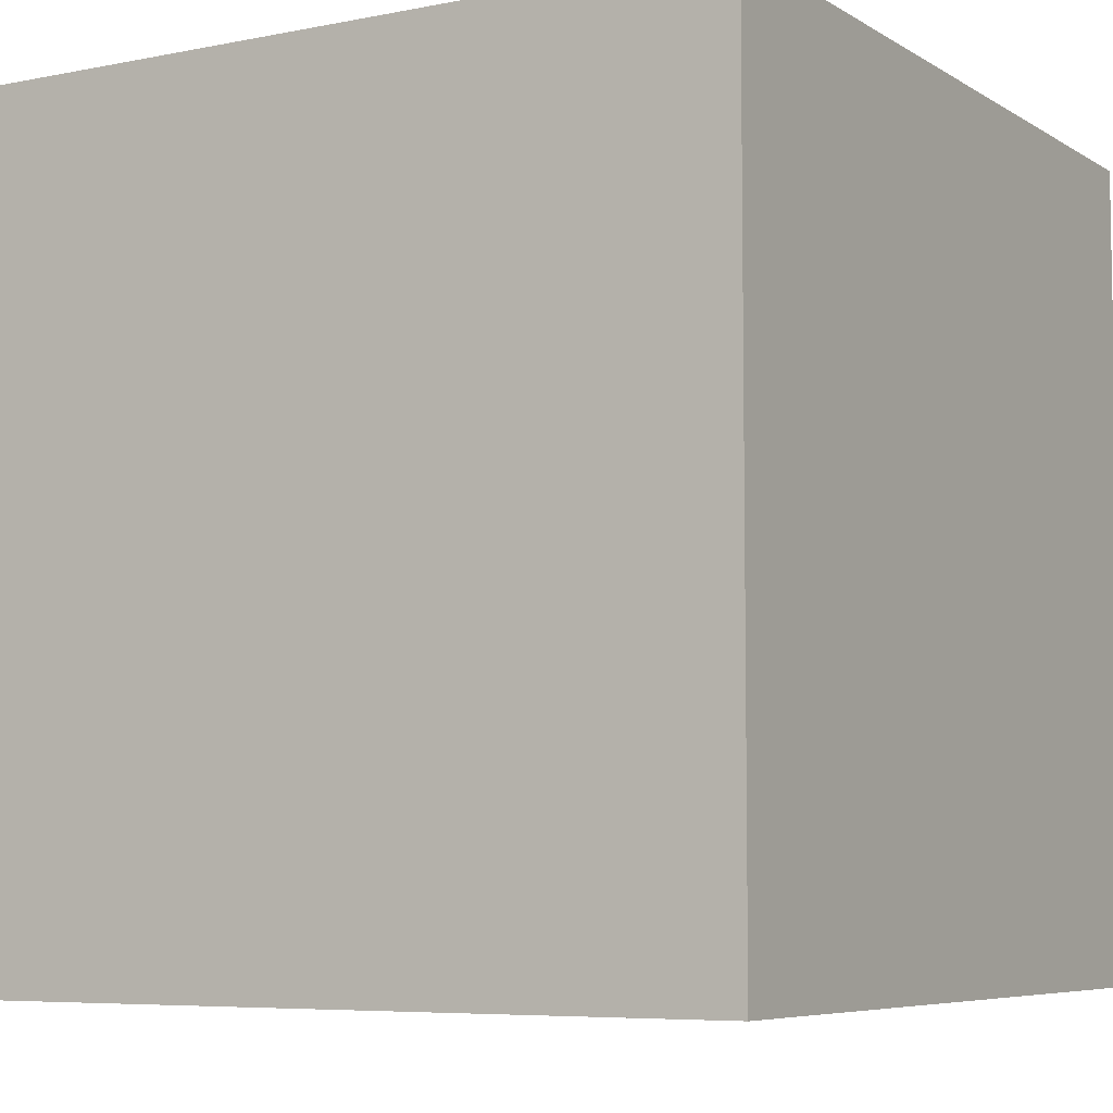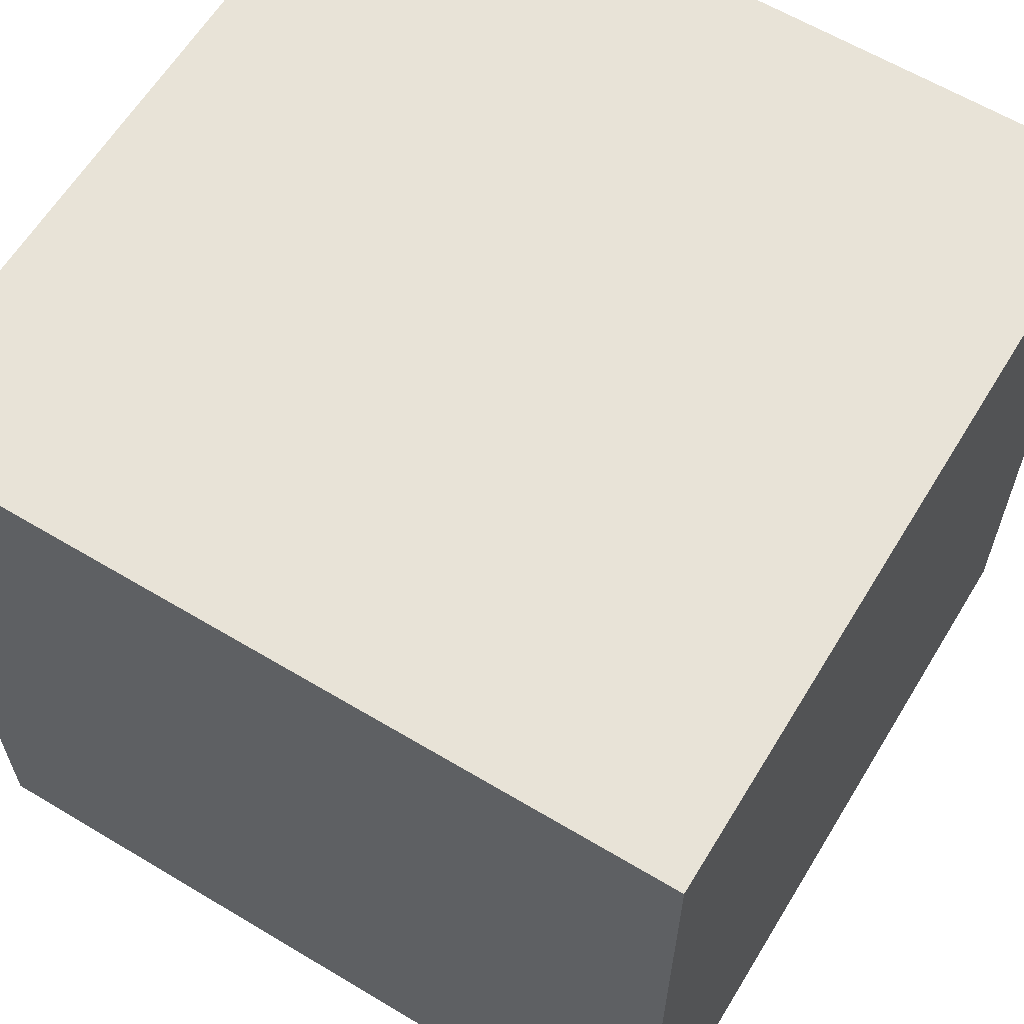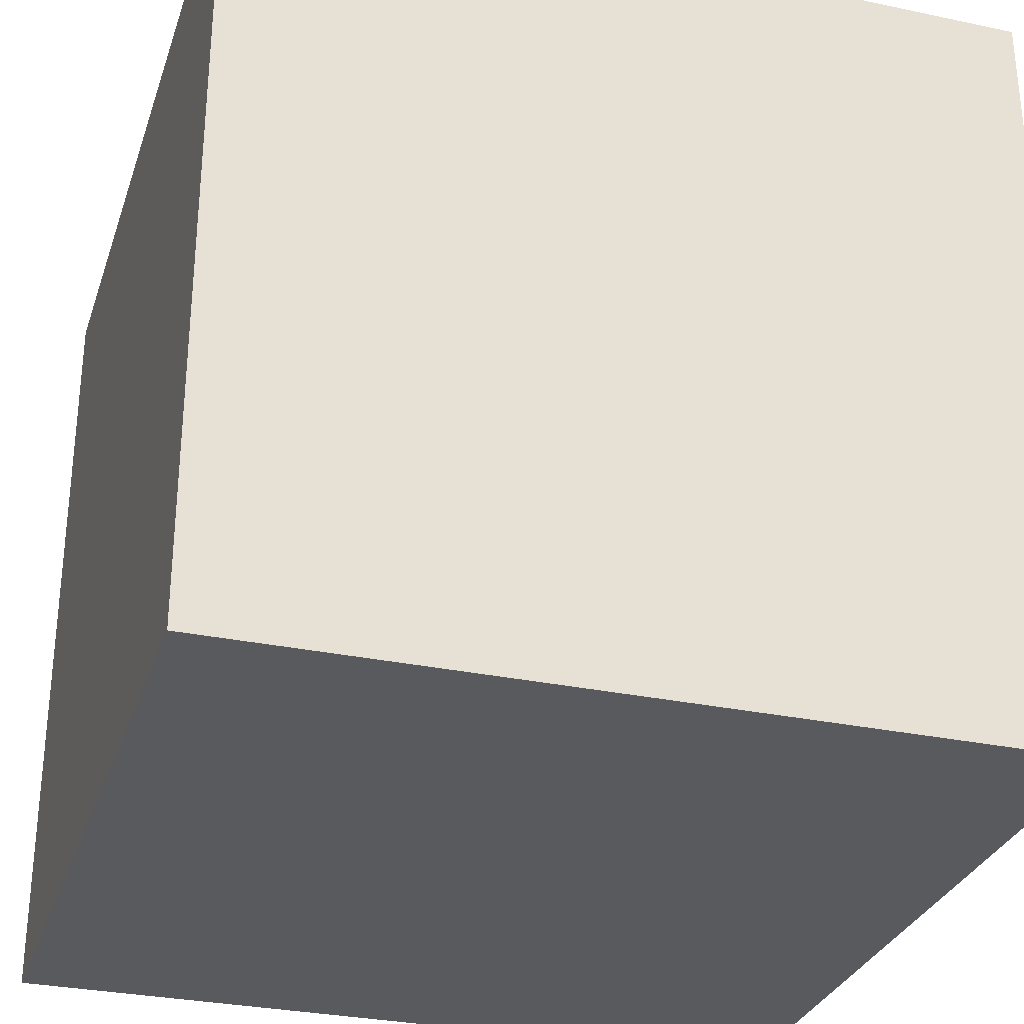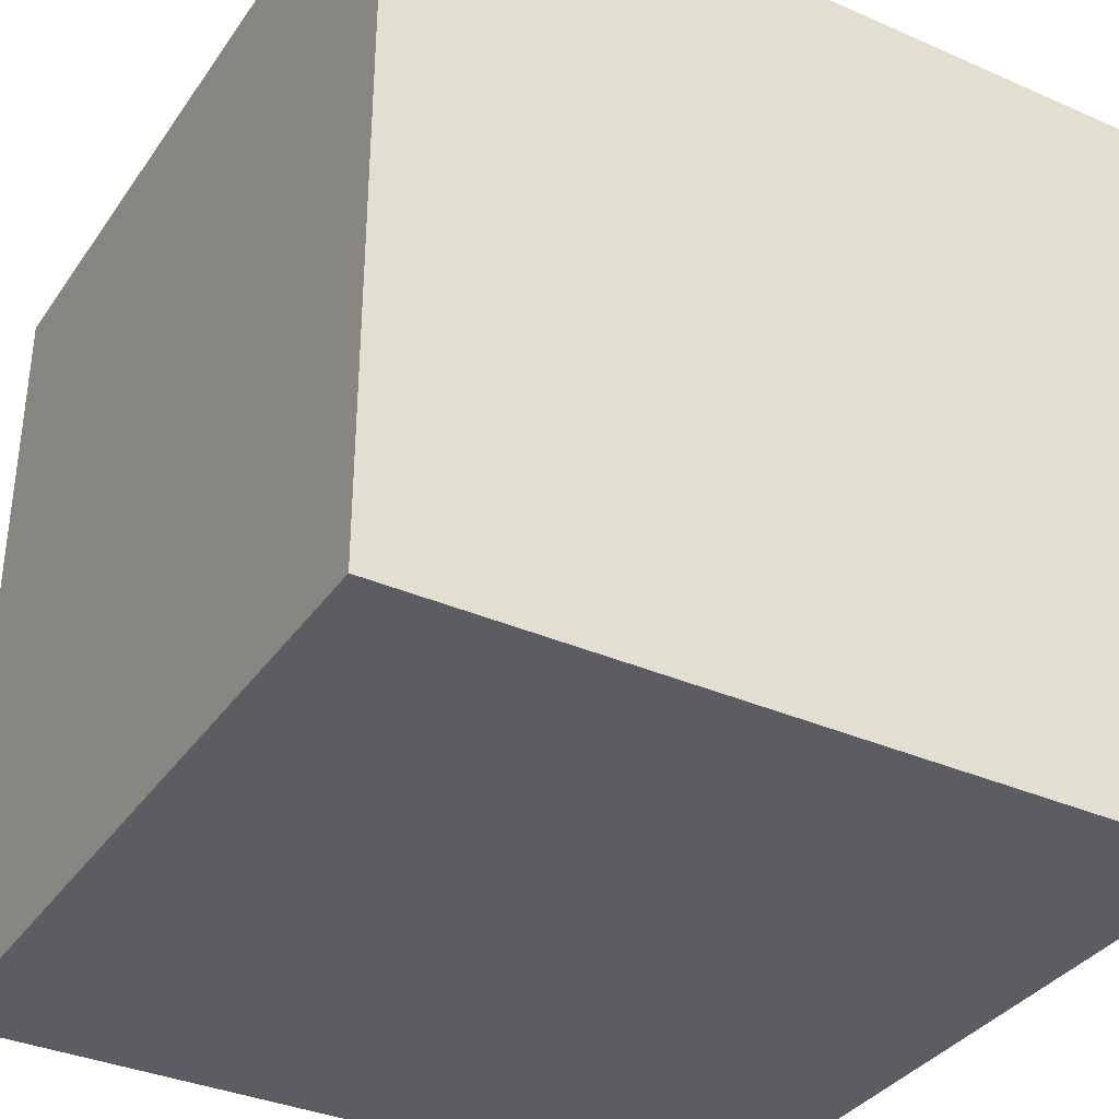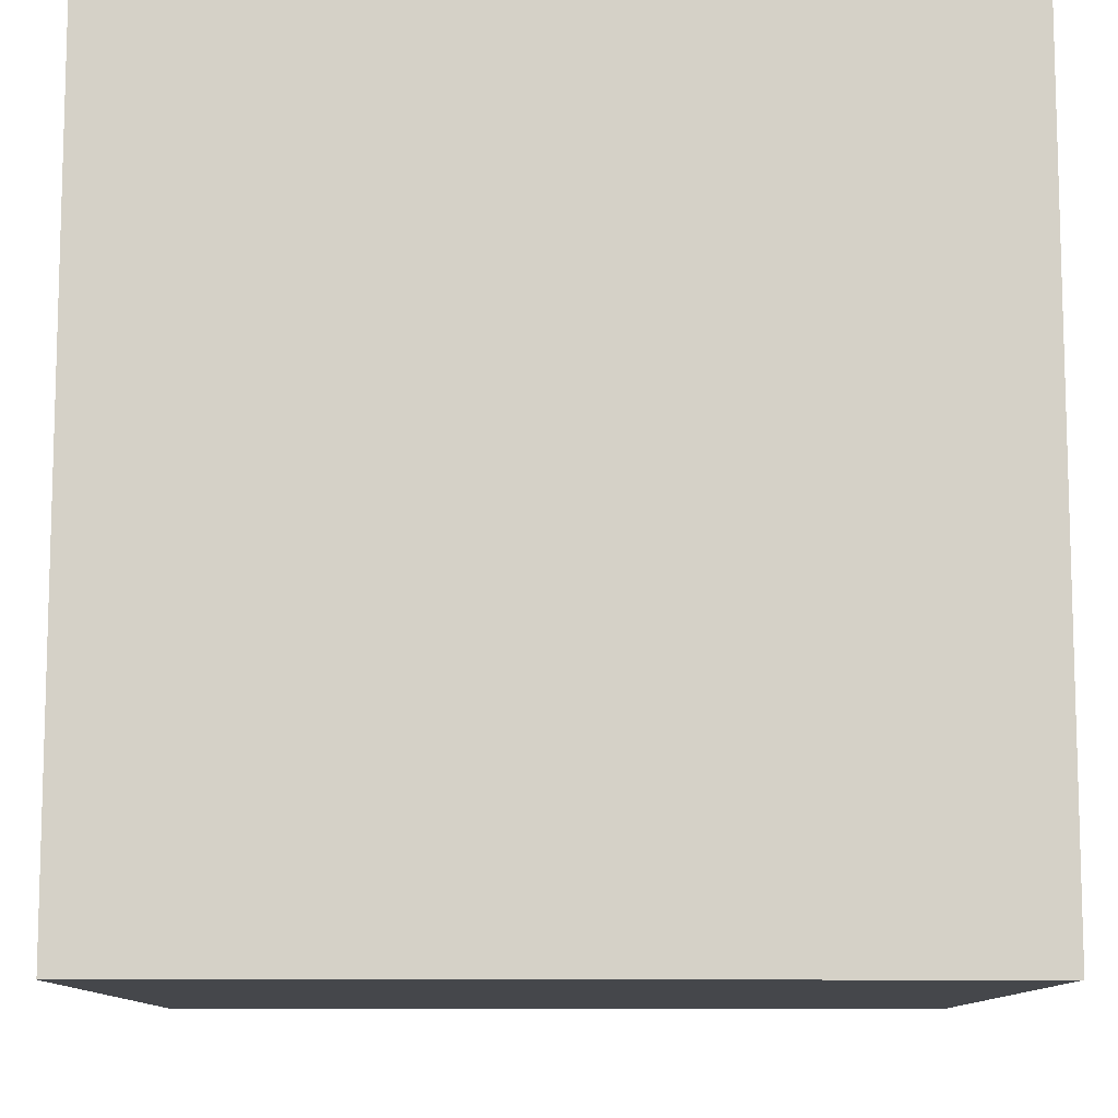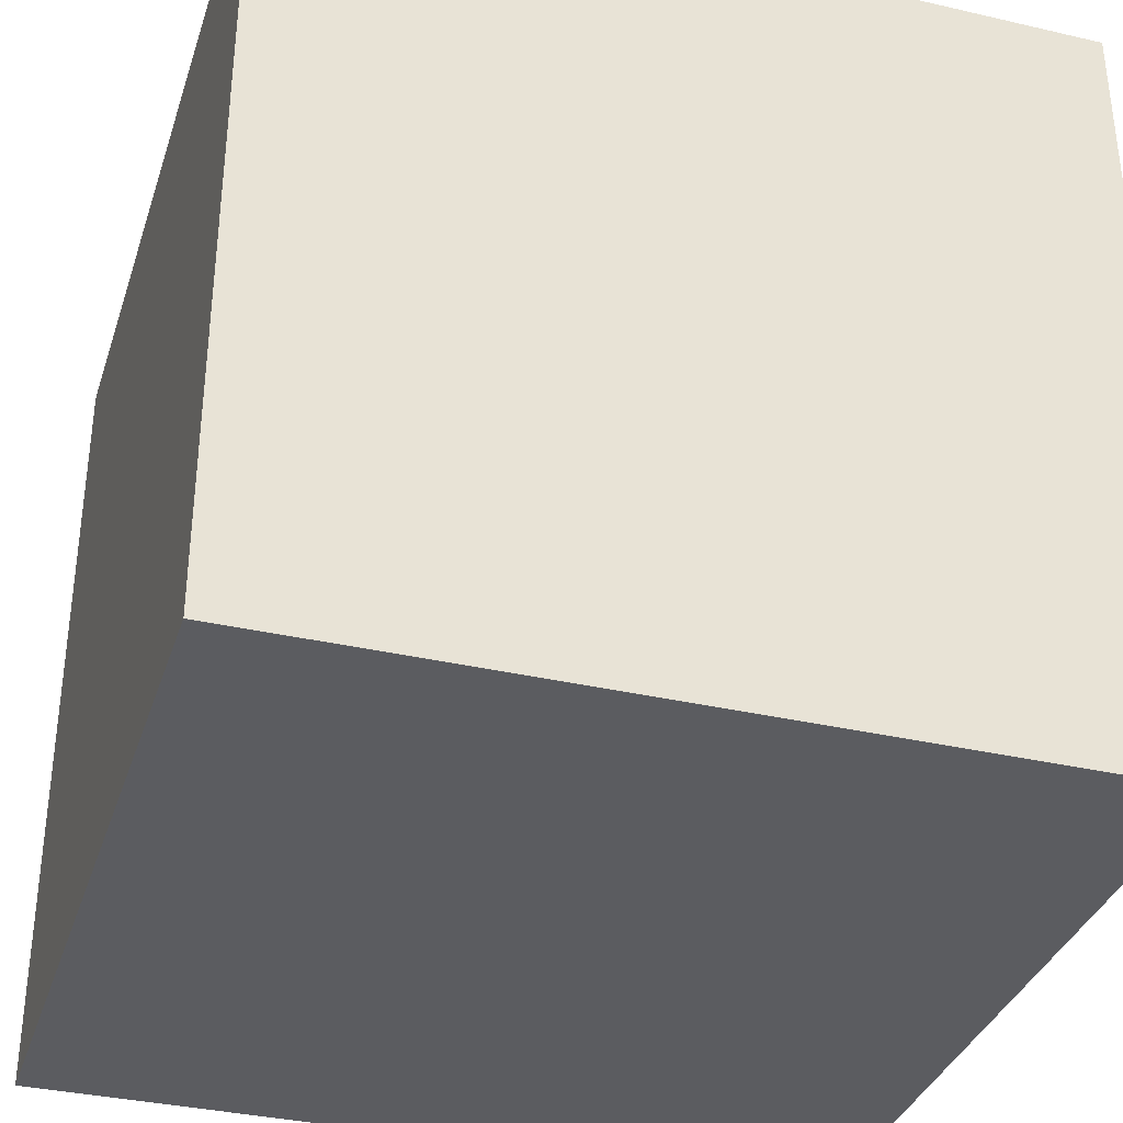
<metadata>
{"format":"obj","ext":"obj","renderer":"f3d","projection":"perspective","resolution":1024,"background":"white","views":[{"elev":-6.4,"azim":-149.2,"up":"+Z"},{"elev":62.0,"azim":-148.7,"up":"+Z"},{"elev":-30.5,"azim":-107.0,"up":"+Y"},{"elev":-35.4,"azim":149.9,"up":"+Y"},{"elev":-10.4,"azim":-90.2,"up":"+Z"},{"elev":-35.1,"azim":72.9,"up":"+Z"}]}
</metadata>
<code>
o Cube_Cube.002
v -1 -1 1
v -1 -1 -1
v 1 -1 -1
v 1 -1 1
v -1 1 1
v -1 1 -1
v 1 1 -1
v 1 1 1
f 5 6 1
f 6 7 2
f 7 8 3
f 8 5 4
f 1 2 4
f 8 7 5
f 6 2 1
f 7 3 2
f 8 4 3
f 5 1 4
f 2 3 4
f 7 6 5

</code>
